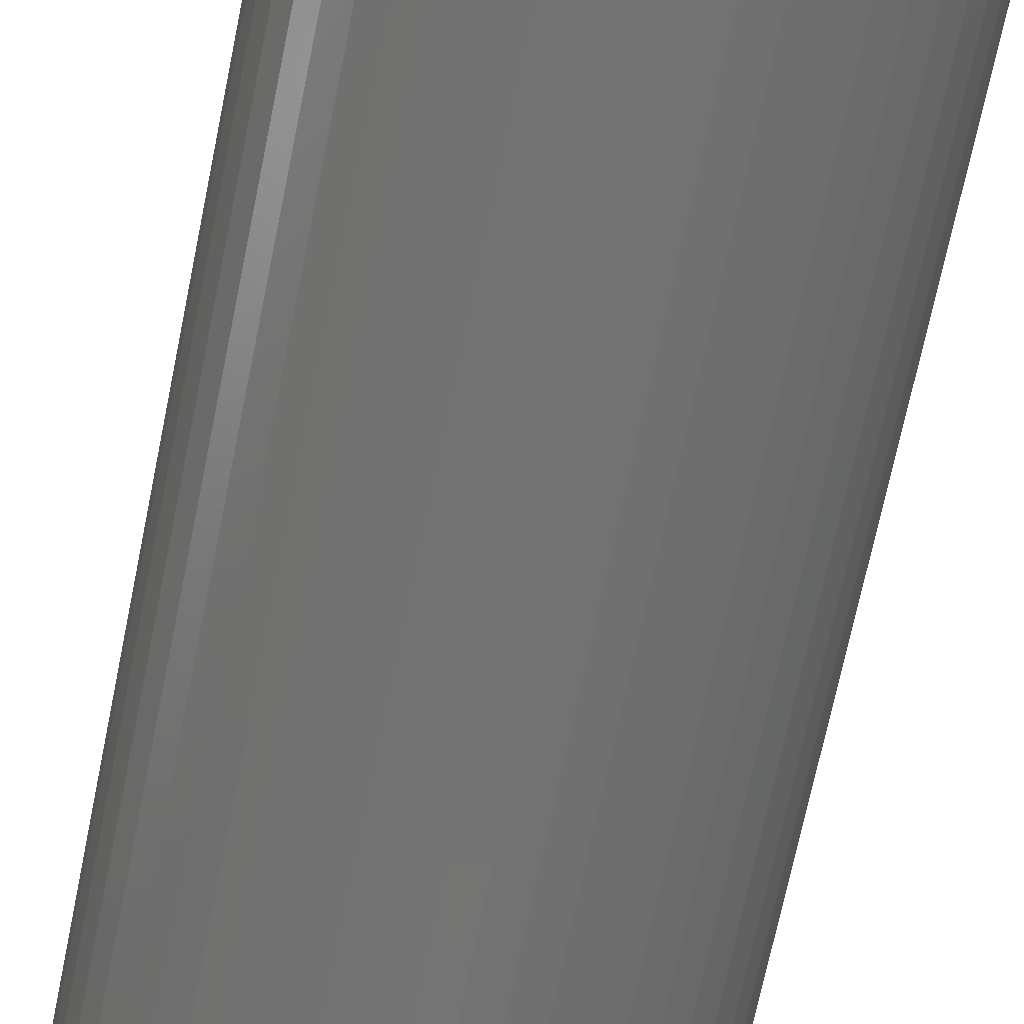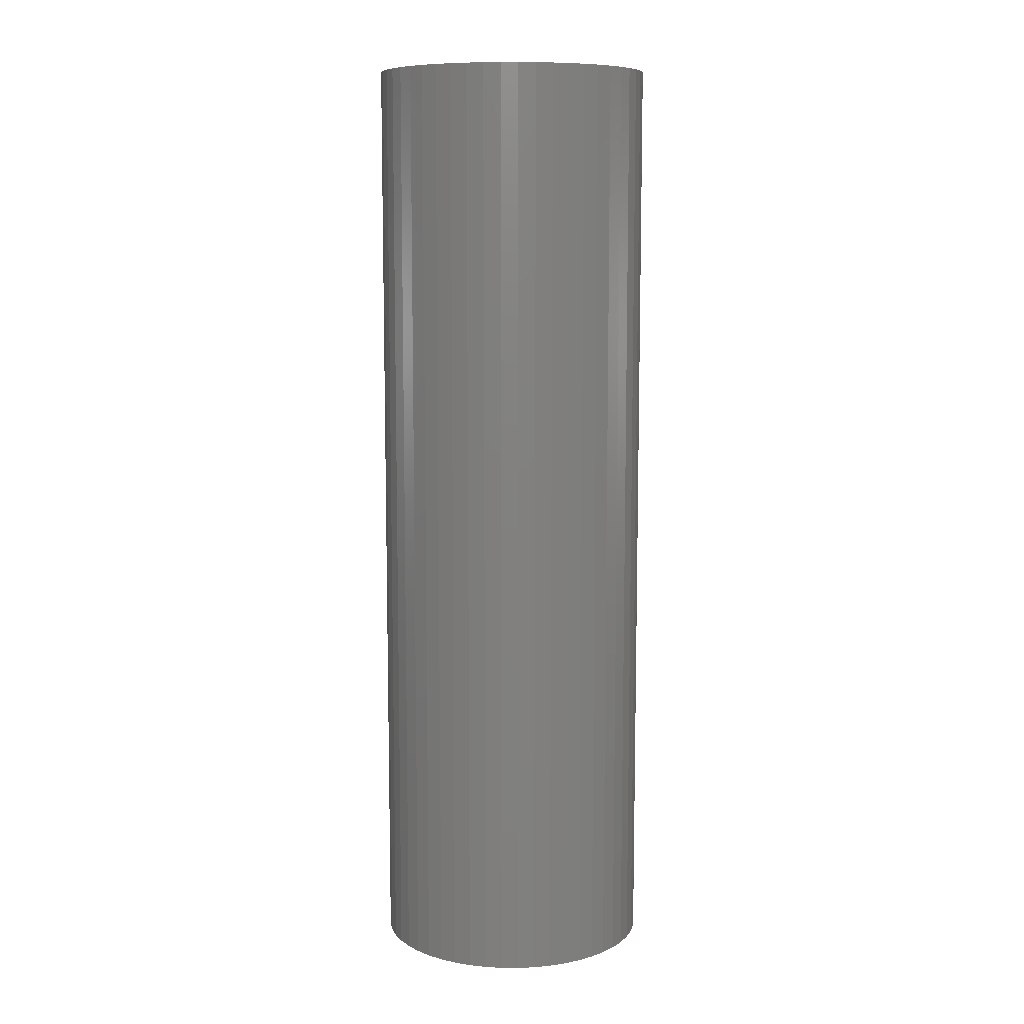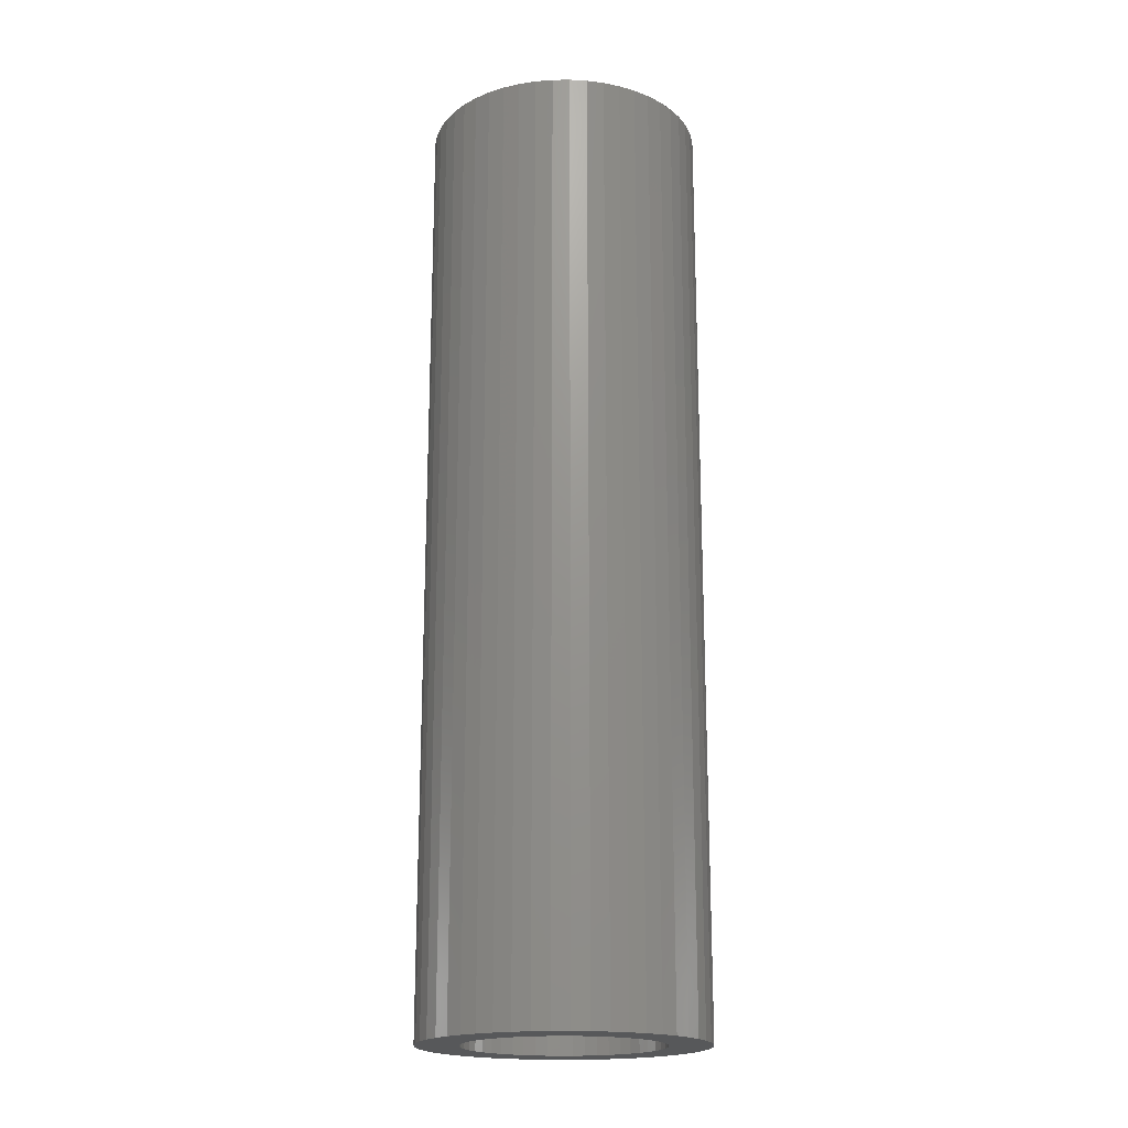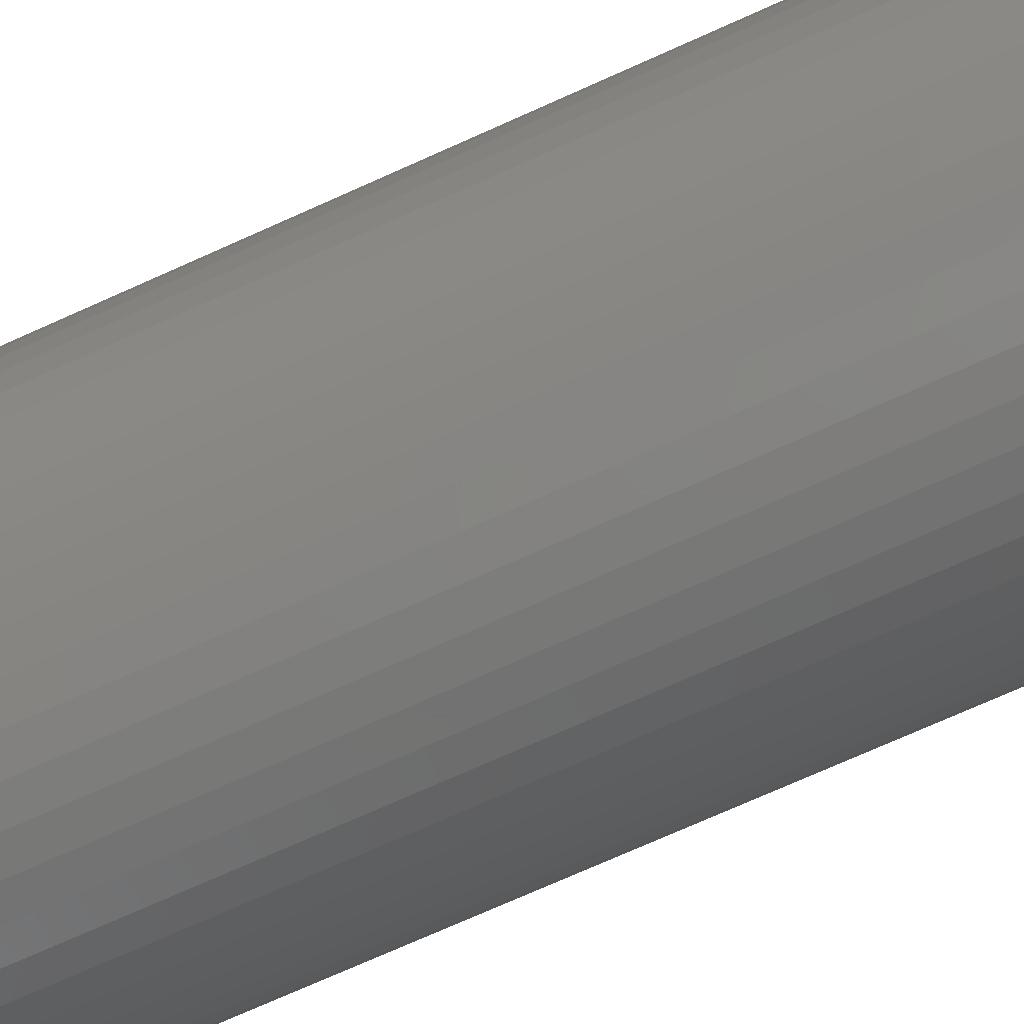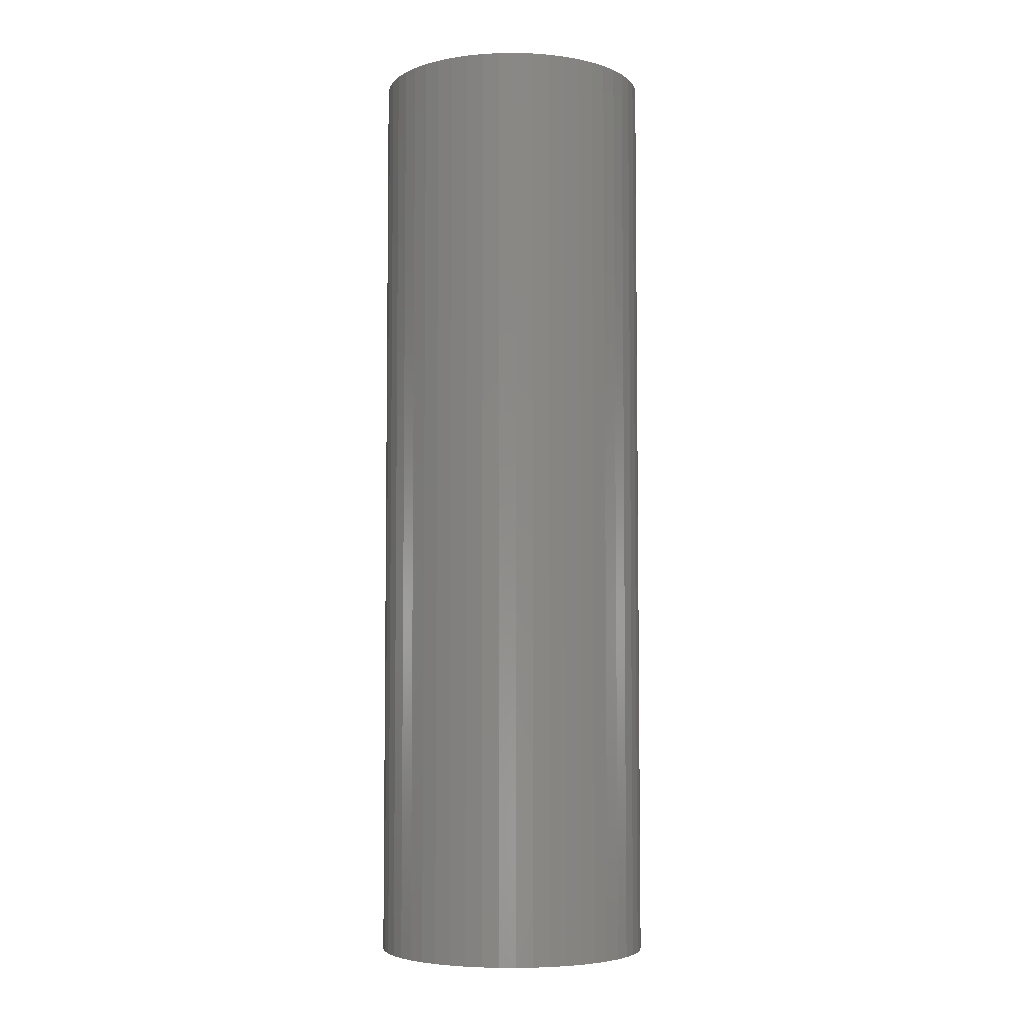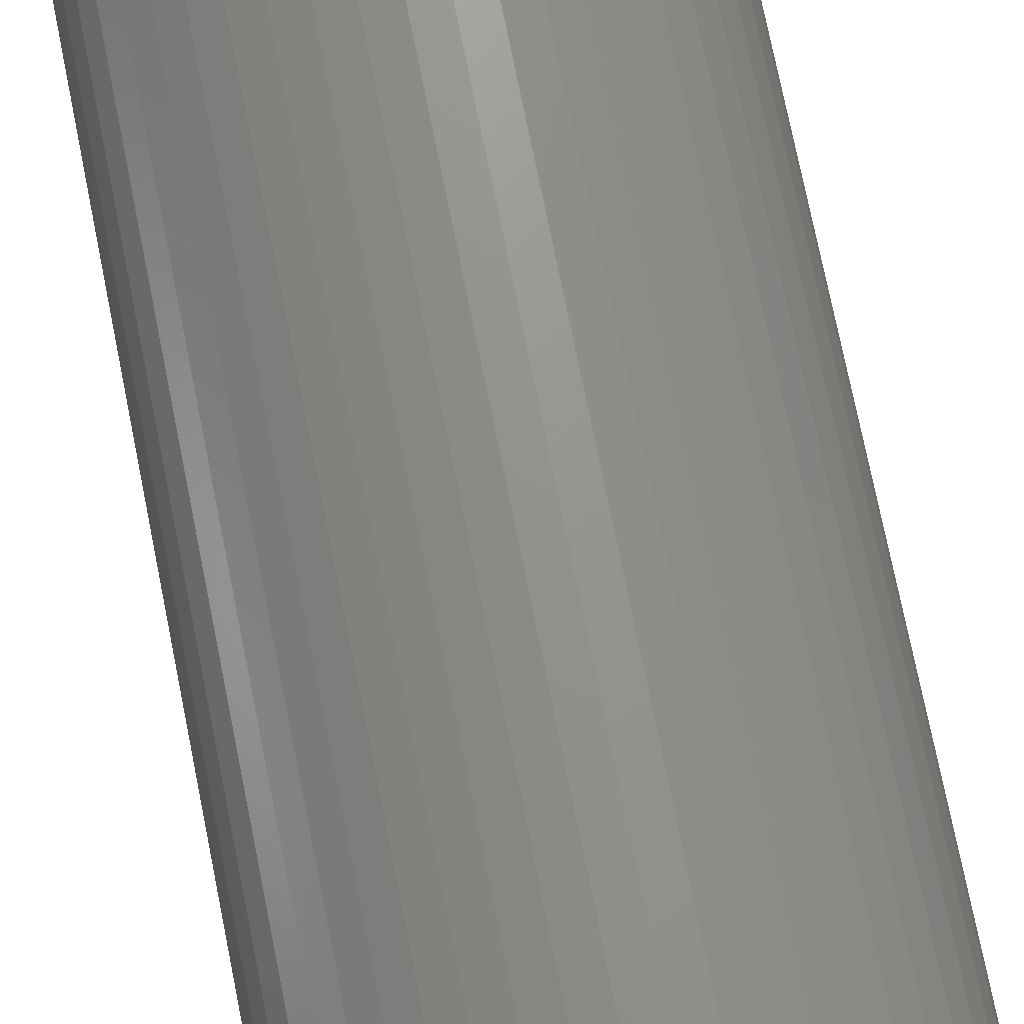
<metadata>
{"format":"stl","ext":"stl","renderer":"f3d","projection":"perspective","resolution":1024,"background":"white","views":[{"elev":-65.3,"azim":-11.2,"up":"+Y"},{"elev":9.2,"azim":101.8,"up":"+Z"},{"elev":-19.1,"azim":102.0,"up":"+Z"},{"elev":-70.7,"azim":114.5,"up":"+Y"},{"elev":-5.1,"azim":59.5,"up":"+Z"},{"elev":71.8,"azim":-11.2,"up":"+Y"}]}
</metadata>
<code>
# stl→obj: 200 verts, 400 faces
v 6.973 2.761 25.5
v 6.572 3.613 -25.5
v 6.572 3.613 25.5
v 6.973 2.761 -25.5
v 6.068 4.408 -25.5
v 6.068 4.408 25.5
v 3.193 6.786 -25.5
v 2.318 7.133 25.5
v 3.193 6.786 25.5
v 2.318 7.133 -25.5
v -2.318 7.133 -25.5
v -3.193 6.786 25.5
v -2.318 7.133 25.5
v -3.193 6.786 -25.5
v -6.973 2.761 -25.5
v -6.572 3.613 25.5
v -6.572 3.613 -25.5
v -6.973 2.761 25.5
v 7.264 -1.865 25.5
v 7.441 -0.94 -25.5
v 7.441 -0.94 25.5
v 7.264 -1.865 -25.5
v 5.467 5.134 -25.5
v 4.781 5.779 25.5
v 5.467 5.134 25.5
v 4.781 5.779 -25.5
v 1.405 7.367 -25.5
v 0.4709 7.485 25.5
v 1.405 7.367 25.5
v 0.4709 7.485 -25.5
v 4.019 6.332 -25.5
v 4.019 6.332 25.5
v -7.5 0 -25.5
v -7.441 0.94 25.5
v -7.441 0.94 -25.5
v -7.5 0 25.5
v -6.068 4.408 -25.5
v -5.467 5.134 25.5
v -5.467 5.134 -25.5
v -6.068 4.408 25.5
v -0.4709 7.485 -25.5
v -1.405 7.367 25.5
v -0.4709 7.485 25.5
v -1.405 7.367 -25.5
v -4.781 5.779 -25.5
v -4.781 5.779 25.5
v 7.5 0 25.5
v 7.441 0.94 -25.5
v 7.441 0.94 25.5
v 7.5 0 -25.5
v 3.193 -6.786 -25.5
v 4.019 -6.332 25.5
v 3.193 -6.786 25.5
v 4.019 -6.332 -25.5
v 7.264 1.865 -25.5
v 7.264 1.865 25.5
v 5.25 0 25.5
v 5.209 0.658 25.5
v 5.085 1.306 25.5
v 5.209 -0.658 25.5
v 4.881 1.933 25.5
v 4.601 2.529 25.5
v 5.085 -1.306 25.5
v 4.247 3.086 25.5
v 6.973 -2.761 25.5
v 4.881 -1.933 25.5
v 3.827 3.594 25.5
v 3.346 4.045 25.5
v 2.813 4.433 25.5
v 2.235 4.75 25.5
v 1.622 4.993 25.5
v 0.9838 5.157 25.5
v 0.3296 5.24 25.5
v -0.3296 5.24 25.5
v -0.9838 5.157 25.5
v -1.622 4.993 25.5
v -2.235 4.75 25.5
v -2.813 4.433 25.5
v -4.019 6.332 25.5
v -3.346 4.045 25.5
v -3.827 3.594 25.5
v -4.247 3.086 25.5
v -4.601 2.529 25.5
v -4.881 1.933 25.5
v 6.572 -3.613 25.5
v 4.601 -2.529 25.5
v 6.068 -4.408 25.5
v 4.247 -3.086 25.5
v 5.467 -5.134 25.5
v 3.827 -3.594 25.5
v 4.781 -5.779 25.5
v 3.346 -4.045 25.5
v 2.813 -4.433 25.5
v 2.235 -4.75 25.5
v 2.318 -7.133 25.5
v 1.622 -4.993 25.5
v 1.405 -7.367 25.5
v 0.9838 -5.157 25.5
v 0.4709 -7.485 25.5
v 0.3296 -5.24 25.5
v -0.3296 -5.24 25.5
v -0.4709 -7.485 25.5
v -0.9838 -5.157 25.5
v -1.405 -7.367 25.5
v -1.622 -4.993 25.5
v -2.318 -7.133 25.5
v -2.235 -4.75 25.5
v -3.193 -6.786 25.5
v -2.813 -4.433 25.5
v -4.019 -6.332 25.5
v -3.346 -4.045 25.5
v -4.781 -5.779 25.5
v -3.827 -3.594 25.5
v -5.467 -5.134 25.5
v -4.247 -3.086 25.5
v -6.068 -4.408 25.5
v -4.601 -2.529 25.5
v -6.572 -3.613 25.5
v -4.881 -1.933 25.5
v -6.973 -2.761 25.5
v -5.085 -1.306 25.5
v -7.264 -1.865 25.5
v -5.209 -0.658 25.5
v -7.441 -0.94 25.5
v -5.25 0 25.5
v -5.085 1.306 25.5
v -7.264 1.865 25.5
v -5.209 0.658 25.5
v -7.264 1.865 -25.5
v -4.019 6.332 -25.5
v 6.572 -3.613 -25.5
v 6.068 -4.408 -25.5
v -0.4709 -7.485 -25.5
v 0.4709 -7.485 -25.5
v 5.25 0 -25.5
v 5.209 -0.658 -25.5
v 5.085 -1.306 -25.5
v 6.973 -2.761 -25.5
v 5.209 0.658 -25.5
v 4.881 -1.933 -25.5
v 4.601 -2.529 -25.5
v 5.085 1.306 -25.5
v 4.247 -3.086 -25.5
v 5.467 -5.134 -25.5
v 4.881 1.933 -25.5
v 3.827 -3.594 -25.5
v 4.781 -5.779 -25.5
v 3.346 -4.045 -25.5
v 2.813 -4.433 -25.5
v 2.235 -4.75 -25.5
v 2.318 -7.133 -25.5
v 1.622 -4.993 -25.5
v 1.405 -7.367 -25.5
v 0.9838 -5.157 -25.5
v 0.3296 -5.24 -25.5
v -0.3296 -5.24 -25.5
v -0.9838 -5.157 -25.5
v -1.405 -7.367 -25.5
v -1.622 -4.993 -25.5
v -2.318 -7.133 -25.5
v -2.235 -4.75 -25.5
v -3.193 -6.786 -25.5
v -2.813 -4.433 -25.5
v -4.019 -6.332 -25.5
v -3.346 -4.045 -25.5
v -4.781 -5.779 -25.5
v -3.827 -3.594 -25.5
v -5.467 -5.134 -25.5
v -4.247 -3.086 -25.5
v -6.068 -4.408 -25.5
v -4.601 -2.529 -25.5
v -6.572 -3.613 -25.5
v -6.973 -2.761 -25.5
v -4.881 -1.933 -25.5
v 4.601 2.529 -25.5
v 4.247 3.086 -25.5
v 3.827 3.594 -25.5
v 3.346 4.045 -25.5
v 2.813 4.433 -25.5
v 2.235 4.75 -25.5
v 1.622 4.993 -25.5
v 0.9838 5.157 -25.5
v 0.3296 5.24 -25.5
v -0.3296 5.24 -25.5
v -0.9838 5.157 -25.5
v -1.622 4.993 -25.5
v -2.235 4.75 -25.5
v -2.813 4.433 -25.5
v -3.346 4.045 -25.5
v -3.827 3.594 -25.5
v -4.247 3.086 -25.5
v -4.601 2.529 -25.5
v -4.881 1.933 -25.5
v -5.085 1.306 -25.5
v -5.209 0.658 -25.5
v -5.25 0 -25.5
v -5.085 -1.306 -25.5
v -7.264 -1.865 -25.5
v -5.209 -0.658 -25.5
v -7.441 -0.94 -25.5
f 1 2 3
f 2 1 4
f 3 5 6
f 5 3 2
f 7 8 9
f 8 7 10
f 11 12 13
f 12 11 14
f 15 16 17
f 16 15 18
f 19 20 21
f 20 19 22
f 23 24 25
f 24 23 26
f 27 28 29
f 28 27 30
f 31 9 32
f 9 31 7
f 33 34 35
f 34 33 36
f 37 38 39
f 38 37 40
f 41 42 43
f 42 41 44
f 45 38 46
f 38 45 39
f 47 48 49
f 48 47 50
f 51 52 53
f 52 51 54
f 49 55 56
f 55 49 48
f 56 4 1
f 4 56 55
f 6 23 25
f 23 6 5
f 30 43 28
f 43 30 41
f 10 29 8
f 29 10 27
f 26 32 24
f 32 26 31
f 57 47 49
f 58 49 56
f 47 57 21
f 59 56 1
f 60 21 57
f 61 1 3
f 21 60 19
f 62 3 6
f 63 19 60
f 64 6 25
f 19 63 65
f 66 65 63
f 49 58 57
f 56 59 58
f 1 61 59
f 67 25 24
f 3 62 61
f 6 64 62
f 68 24 32
f 25 67 64
f 24 68 67
f 69 32 9
f 32 69 68
f 70 9 8
f 9 70 69
f 8 71 70
f 29 71 8
f 29 72 71
f 28 72 29
f 28 73 72
f 28 74 73
f 43 74 28
f 43 75 74
f 42 75 43
f 42 76 75
f 13 76 42
f 76 13 77
f 12 77 13
f 77 12 78
f 79 78 12
f 78 79 80
f 46 80 79
f 80 46 81
f 38 81 46
f 81 38 82
f 40 82 38
f 82 40 83
f 16 83 40
f 18 84 16
f 83 16 84
f 65 66 85
f 86 85 66
f 85 86 87
f 88 87 86
f 87 88 89
f 90 89 88
f 89 90 91
f 92 91 90
f 91 92 52
f 93 52 92
f 52 93 53
f 94 53 93
f 53 94 95
f 96 95 94
f 96 97 95
f 98 97 96
f 98 99 97
f 100 99 98
f 101 99 100
f 101 102 99
f 103 102 101
f 103 104 102
f 105 104 103
f 106 105 107
f 105 106 104
f 108 107 109
f 107 108 106
f 110 109 111
f 112 111 113
f 109 110 108
f 114 113 115
f 116 115 117
f 111 112 110
f 118 117 119
f 120 119 121
f 122 121 123
f 113 114 112
f 124 123 125
f 84 18 126
f 127 126 18
f 115 116 114
f 126 127 128
f 117 118 116
f 34 128 127
f 119 120 118
f 128 34 125
f 121 122 120
f 36 125 34
f 123 124 122
f 125 36 124
f 129 18 15
f 18 129 127
f 35 127 129
f 127 35 34
f 17 40 37
f 40 17 16
f 44 13 42
f 13 44 11
f 130 46 79
f 46 130 45
f 14 79 12
f 79 14 130
f 21 50 47
f 50 21 20
f 87 131 85
f 131 87 132
f 133 99 102
f 99 133 134
f 135 50 20
f 136 20 22
f 50 135 48
f 137 22 138
f 139 48 135
f 140 138 131
f 48 139 55
f 141 131 132
f 142 55 139
f 143 132 144
f 55 142 4
f 145 4 142
f 20 136 135
f 22 137 136
f 138 140 137
f 146 144 147
f 131 141 140
f 132 143 141
f 148 147 54
f 144 146 143
f 147 148 146
f 149 54 51
f 54 149 148
f 150 51 151
f 51 150 149
f 151 152 150
f 153 152 151
f 153 154 152
f 134 154 153
f 134 155 154
f 134 156 155
f 133 156 134
f 133 157 156
f 158 157 133
f 158 159 157
f 160 159 158
f 159 160 161
f 162 161 160
f 161 162 163
f 164 163 162
f 163 164 165
f 166 165 164
f 165 166 167
f 168 167 166
f 167 168 169
f 170 169 168
f 169 170 171
f 172 171 170
f 173 174 172
f 171 172 174
f 4 145 2
f 175 2 145
f 2 175 5
f 176 5 175
f 5 176 23
f 177 23 176
f 23 177 26
f 178 26 177
f 26 178 31
f 179 31 178
f 31 179 7
f 180 7 179
f 7 180 10
f 181 10 180
f 181 27 10
f 182 27 181
f 182 30 27
f 183 30 182
f 184 30 183
f 184 41 30
f 185 41 184
f 185 44 41
f 186 44 185
f 11 186 187
f 186 11 44
f 14 187 188
f 187 14 11
f 130 188 189
f 45 189 190
f 188 130 14
f 39 190 191
f 37 191 192
f 189 45 130
f 17 192 193
f 15 193 194
f 129 194 195
f 190 39 45
f 35 195 196
f 174 173 197
f 198 197 173
f 191 37 39
f 197 198 199
f 192 17 37
f 200 199 198
f 193 15 17
f 199 200 196
f 194 129 15
f 33 196 200
f 195 35 129
f 196 33 35
f 170 118 172
f 118 170 116
f 134 97 99
f 97 134 153
f 151 53 95
f 53 151 51
f 85 138 65
f 138 85 131
f 65 22 19
f 22 65 138
f 147 89 91
f 89 147 144
f 89 132 87
f 132 89 144
f 160 104 106
f 104 160 158
f 168 112 114
f 112 168 166
f 153 95 97
f 95 153 151
f 54 91 52
f 91 54 147
f 162 106 108
f 106 162 160
f 158 102 104
f 102 158 133
f 173 122 198
f 122 173 120
f 198 124 200
f 124 198 122
f 200 36 33
f 36 200 124
f 172 120 173
f 120 172 118
f 168 116 170
f 116 168 114
f 164 108 110
f 108 164 162
f 166 110 112
f 110 166 164
f 175 64 176
f 64 175 62
f 181 70 71
f 70 181 180
f 187 76 77
f 76 187 186
f 84 192 83
f 192 84 193
f 137 60 136
f 60 137 63
f 178 67 68
f 67 178 177
f 184 73 74
f 73 184 183
f 180 69 70
f 69 180 179
f 125 195 128
f 195 125 196
f 82 190 81
f 190 82 191
f 188 77 78
f 77 188 187
f 186 75 76
f 75 186 185
f 135 58 139
f 58 135 57
f 165 113 111
f 113 165 167
f 117 174 119
f 174 117 171
f 149 94 93
f 94 149 150
f 176 67 177
f 67 176 64
f 182 71 72
f 71 182 181
f 183 72 73
f 72 183 182
f 179 68 69
f 68 179 178
f 126 193 84
f 193 126 194
f 128 194 126
f 194 128 195
f 83 191 82
f 191 83 192
f 185 74 75
f 74 185 184
f 189 78 80
f 78 189 188
f 190 80 81
f 80 190 189
f 155 101 100
f 101 155 156
f 115 171 117
f 171 115 169
f 154 100 98
f 100 154 155
f 145 62 175
f 62 145 61
f 142 61 145
f 61 142 59
f 139 59 142
f 59 139 58
f 136 57 135
f 57 136 60
f 141 66 140
f 66 141 86
f 140 63 137
f 63 140 66
f 119 197 121
f 197 119 174
f 121 199 123
f 199 121 197
f 123 196 125
f 196 123 199
f 113 169 115
f 169 113 167
f 150 96 94
f 96 150 152
f 152 98 96
f 98 152 154
f 148 93 92
f 93 148 149
f 143 86 141
f 86 143 88
f 146 88 143
f 88 146 90
f 156 103 101
f 103 156 157
f 161 109 107
f 109 161 163
f 146 92 90
f 92 146 148
f 163 111 109
f 111 163 165
f 157 105 103
f 105 157 159
f 159 107 105
f 107 159 161

</code>
